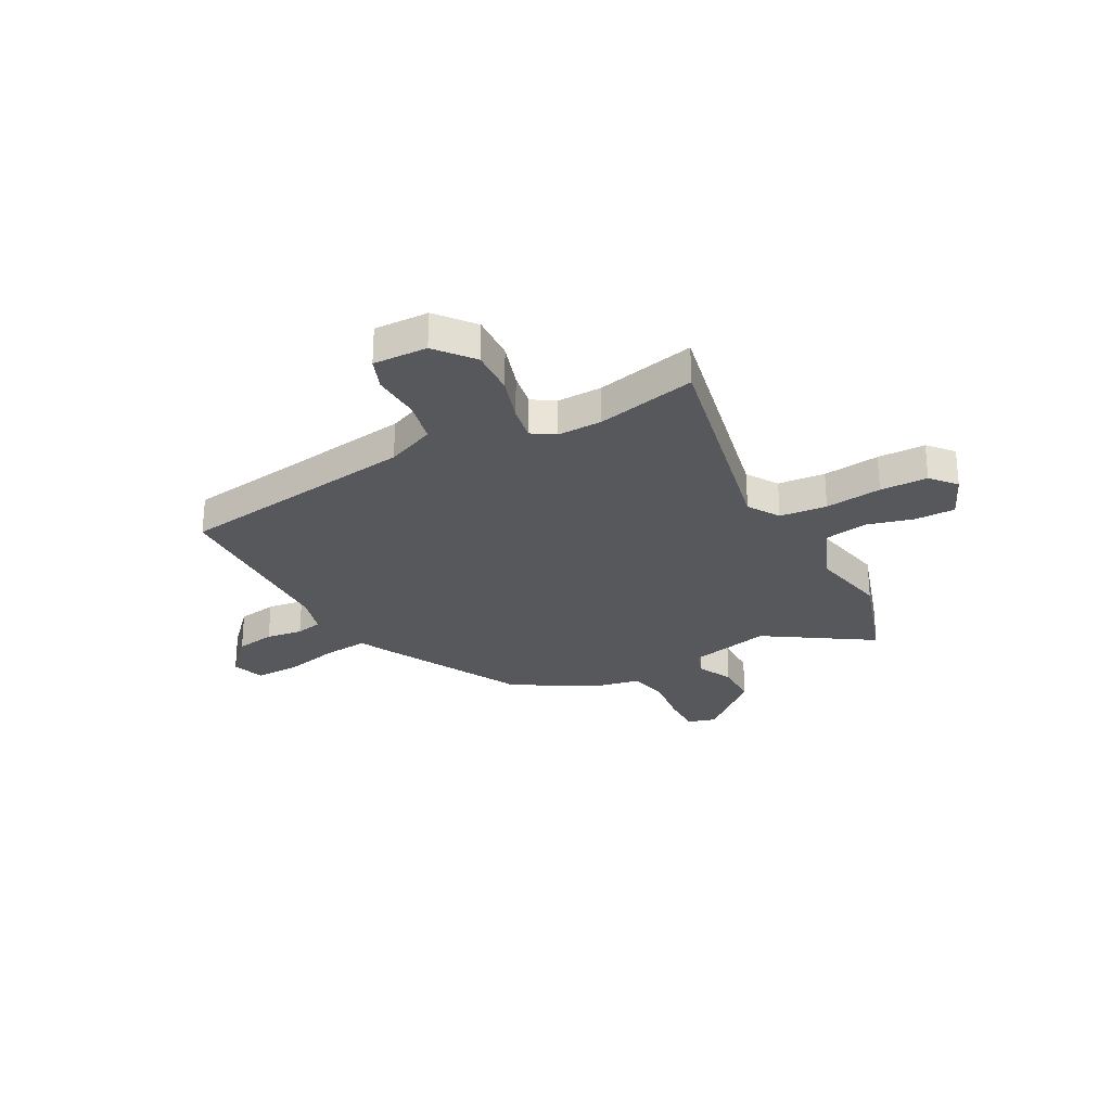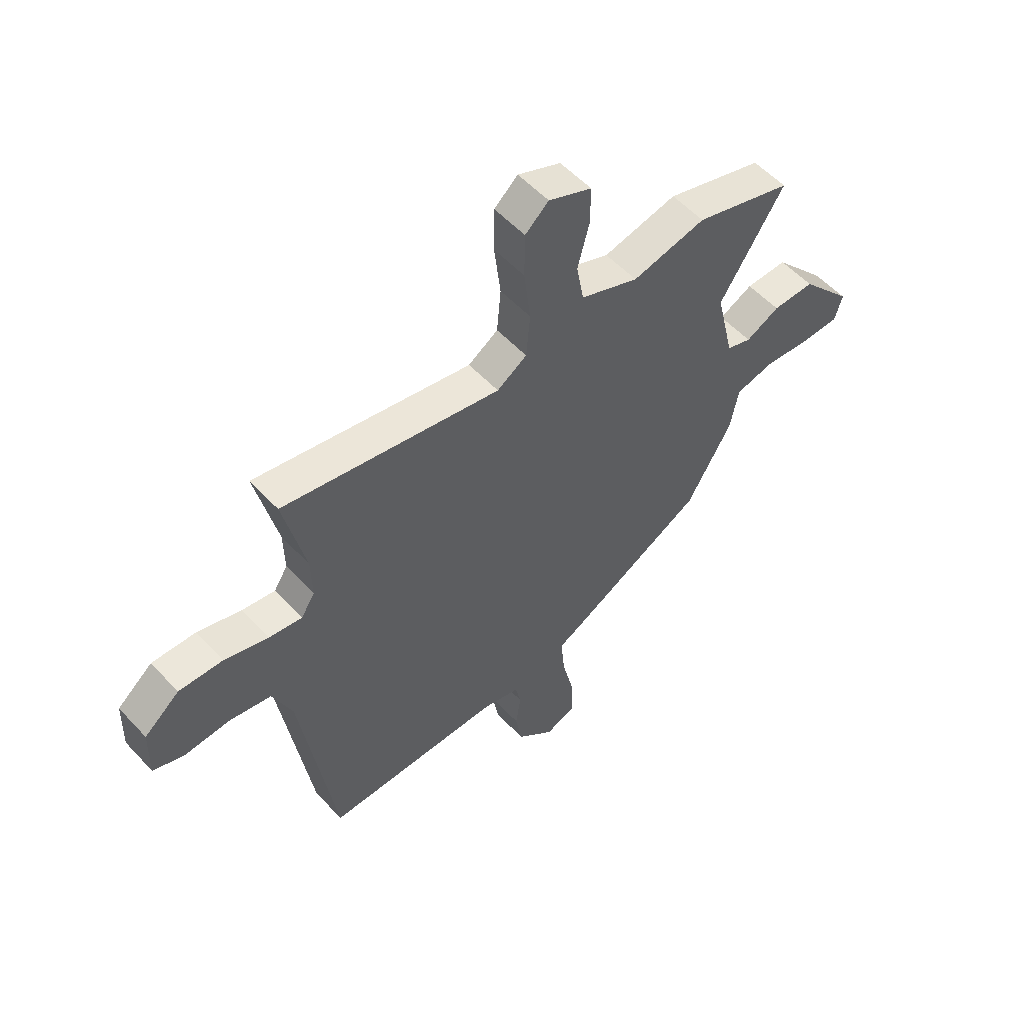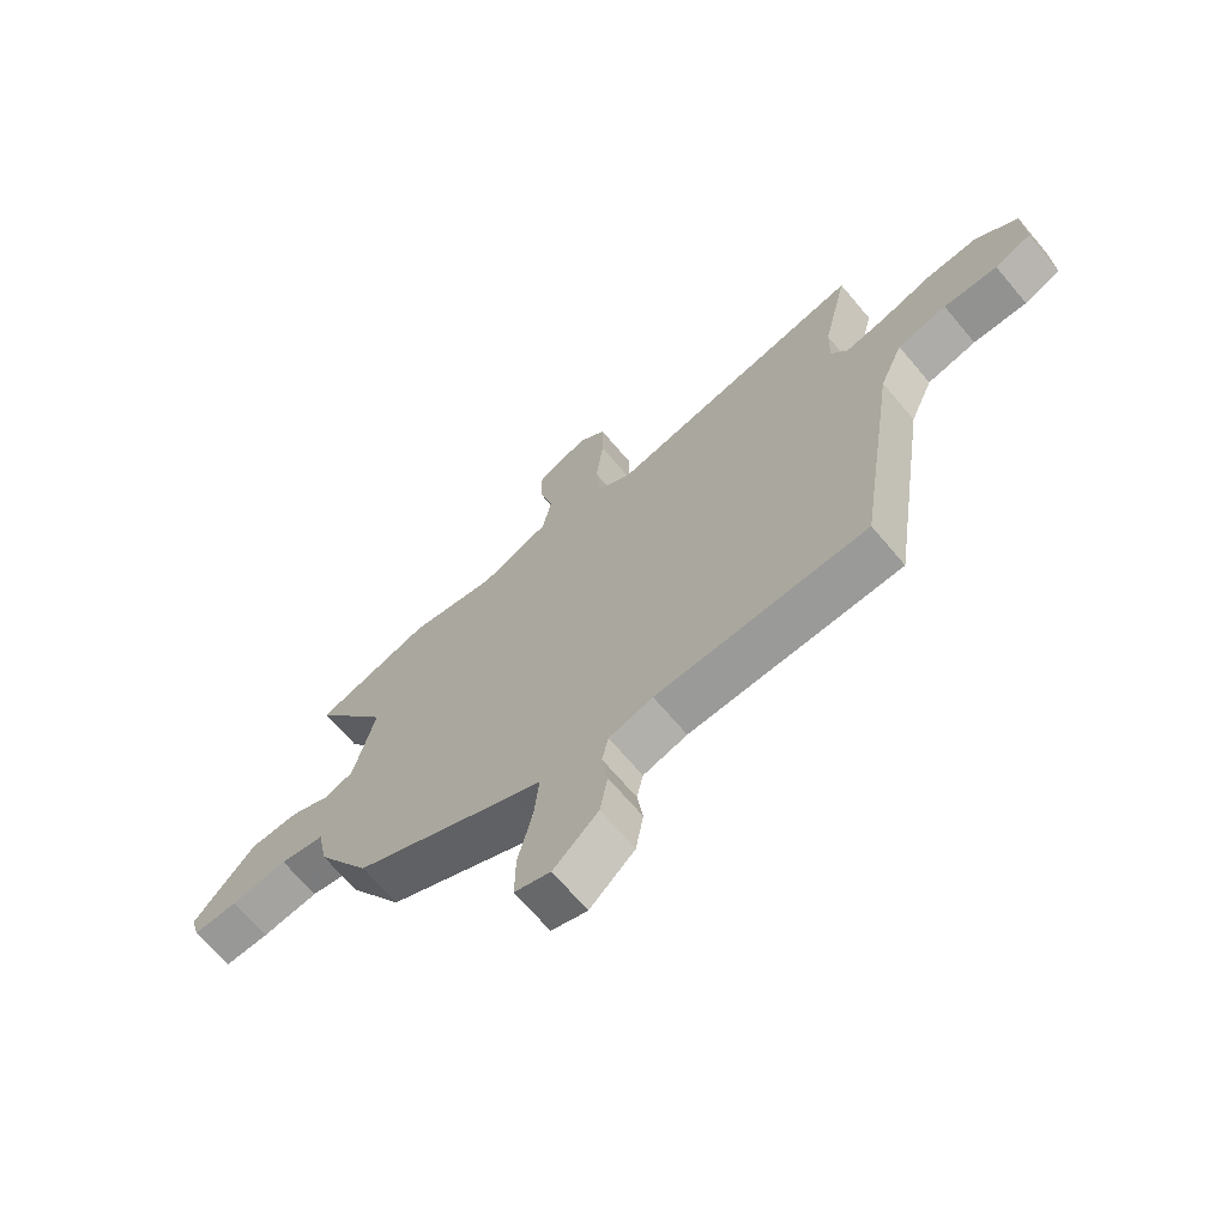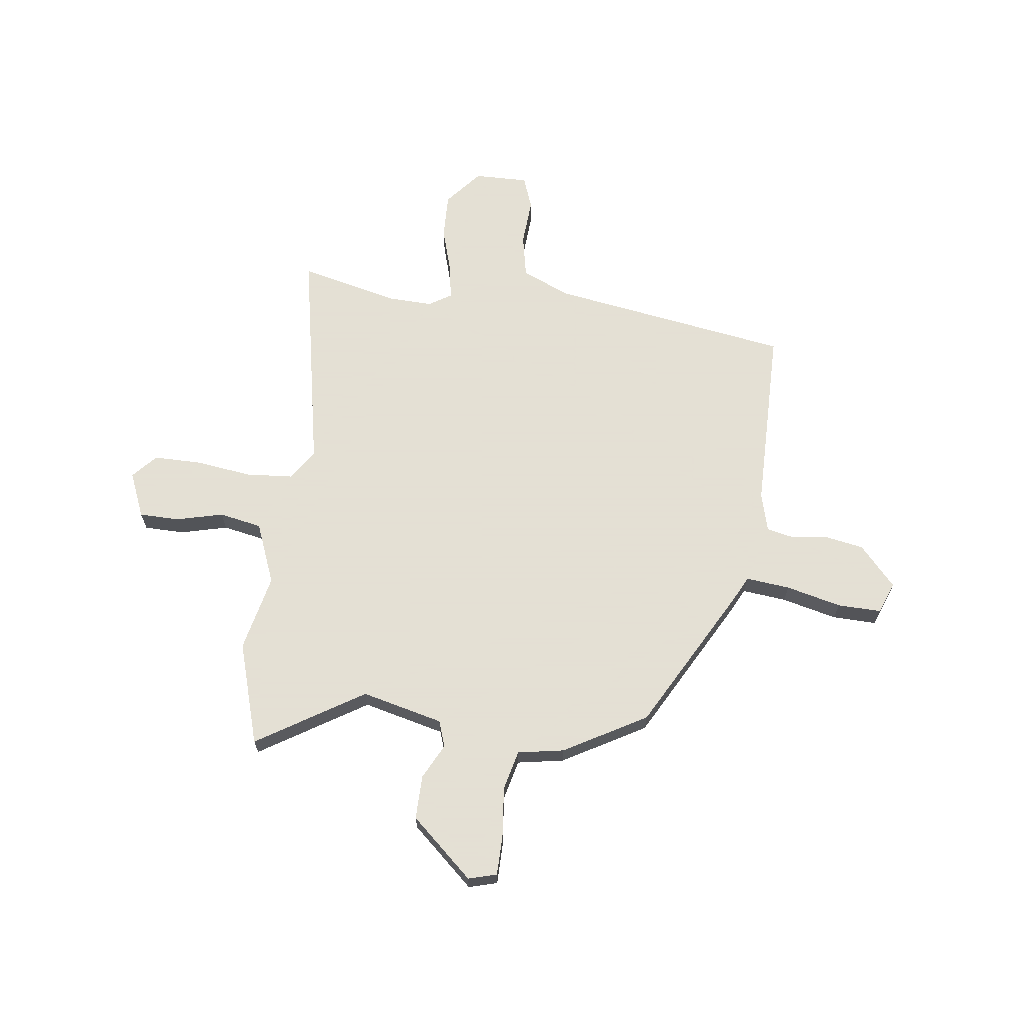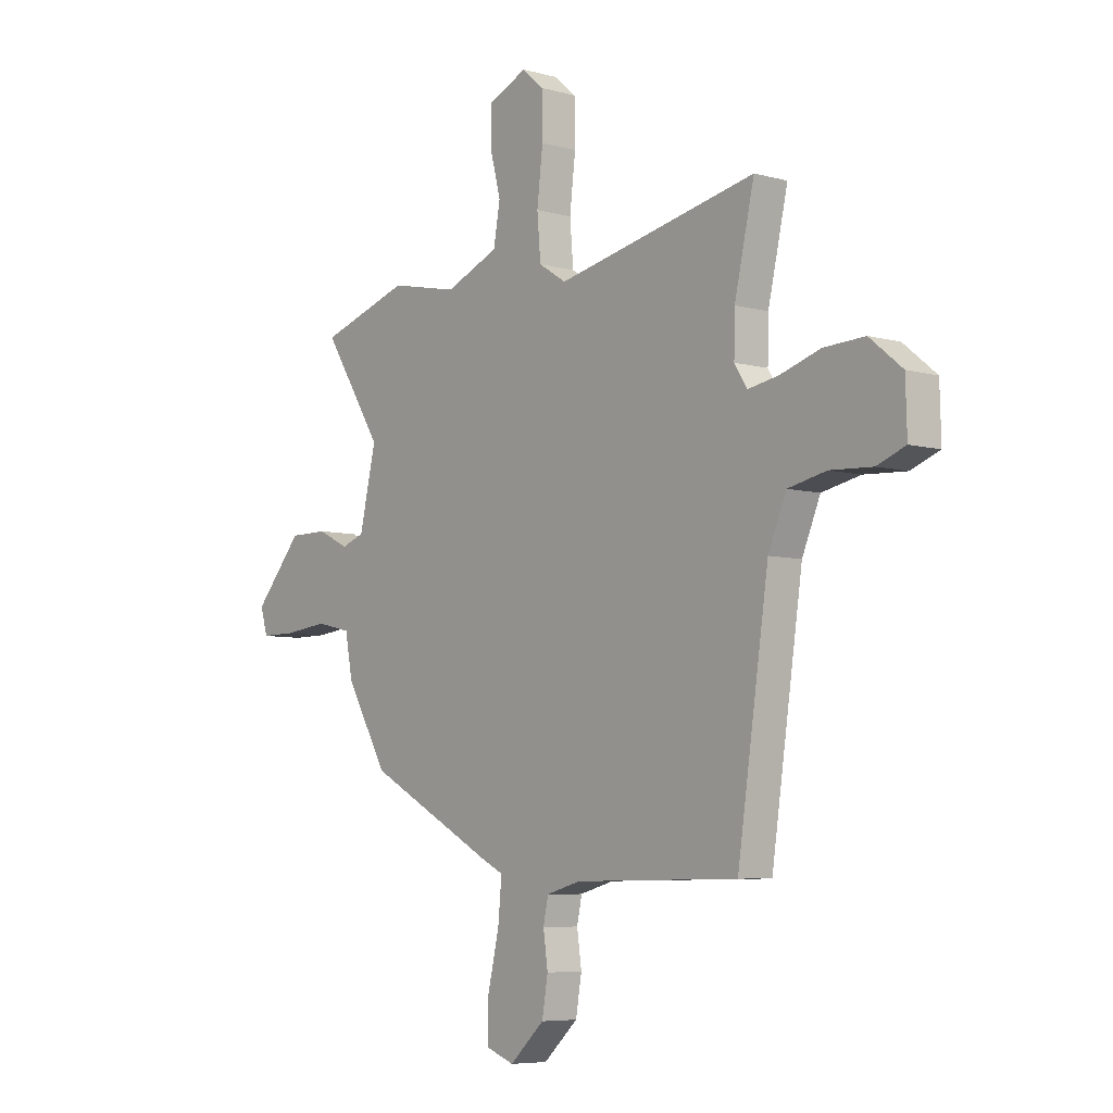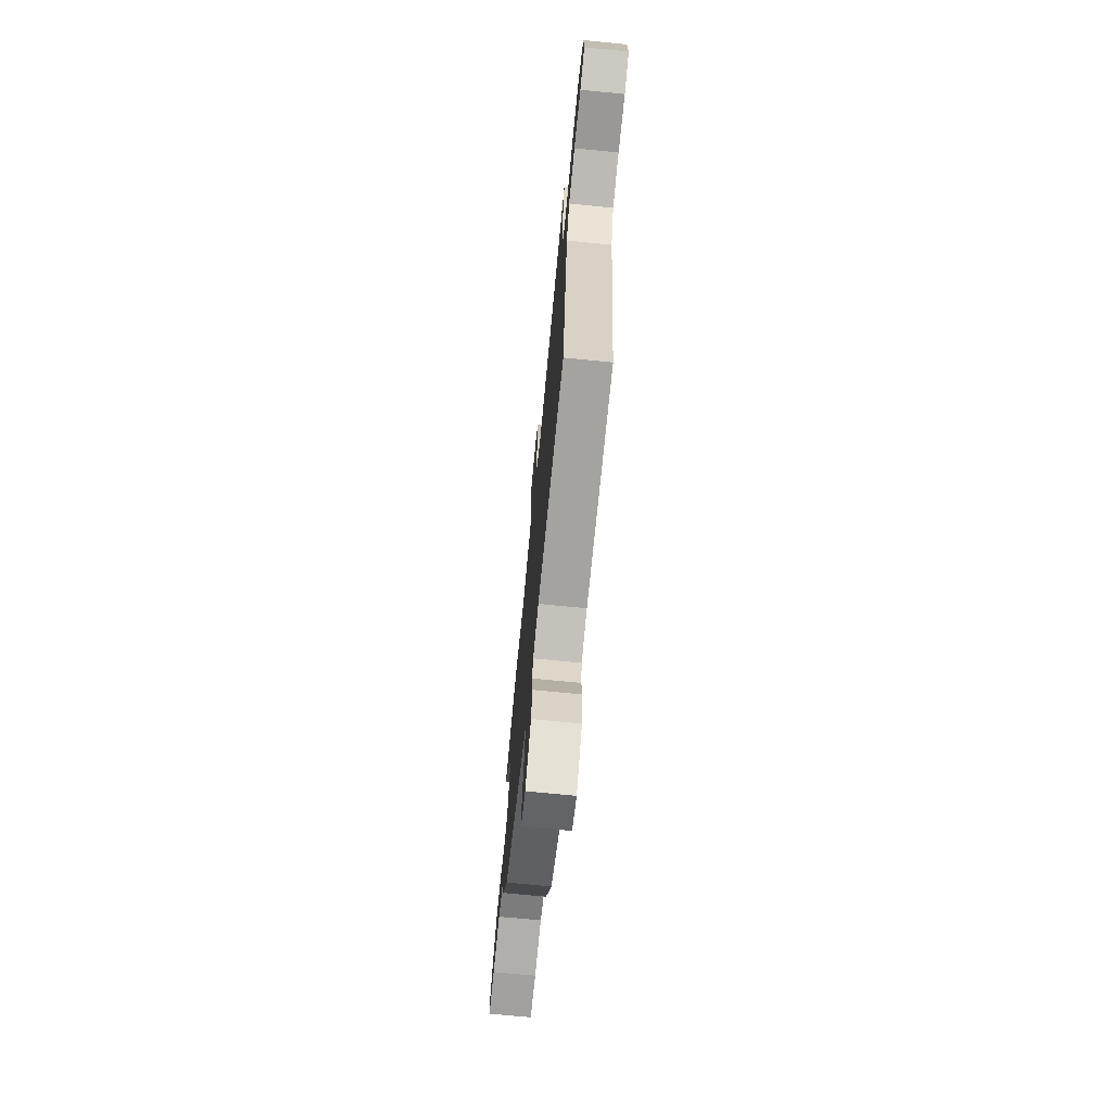
<metadata>
{"format":"obj","ext":"obj","renderer":"f3d","projection":"perspective","resolution":1024,"background":"white","views":[{"elev":-27.8,"azim":-61.9,"up":"+Y"},{"elev":55.2,"azim":-41.9,"up":"+Z"},{"elev":-68.5,"azim":-139.8,"up":"+Z"},{"elev":66.2,"azim":98.0,"up":"+Y"},{"elev":-6.3,"azim":-129.6,"up":"+Z"},{"elev":-71.8,"azim":-95.6,"up":"+Z"}]}
</metadata>
<code>
v 0.384 0.07 0.537
v 0.584 0.07 0.474
v 0.452 0.07 0.268
v 0.489 0.07 0.109
v 0.54 0.07 0.091
v 0.609 0.07 0.125
v 0.695 0.07 0.125
v 0.802 0.07 0.003
v 0.786 0.07 -0.052
v 0.708 0.07 -0.052
v 0.61 0.07 -0.041
v 0.532 0.07 -0.059
v 0.515 0.07 -0.149
v 0.422 0.07 -0.308
v 0.139 0.07 -0.459
v 0.09 0.07 -0.483
v 0.098 0.07 -0.569
v 0.123 0.07 -0.677
v 0.124 0.07 -0.763
v 0.062 0.07 -0.786
v -0.015 0.07 -0.715
v -0.028 0.07 -0.638
v -0.018 0.07 -0.567
v -0.029 0.07 -0.515
v -0.105 0.07 -0.494
v -0.468 0.07 -0.488
v -0.537 0.07 -0.017
v -0.577 0.07 0.078
v -0.662 0.07 0.096
v -0.755 0.07 0.091
v -0.818 0.07 0.115
v -0.815 0.07 0.221
v -0.743 0.07 0.28
v -0.653 0.07 0.276
v -0.564 0.07 0.248
v -0.496 0.07 0.236
v -0.468 0.07 0.28
v -0.47 0.07 0.367
v -0.514 0.07 0.561
v -0.07 0.07 0.469
v -0.009 0.07 0.508
v -0.001 0.07 0.6
v -0.014 0.07 0.71
v -0.013 0.07 0.803
v 0.035 0.07 0.845
v 0.123 0.07 0.807
v 0.123 0.07 0.729
v 0.099 0.07 0.637
v 0.114 0.07 0.554
v 0.233 0.07 0.505
v 0.384 0 0.537
v 0.584 0 0.474
v 0.452 0 0.268
v 0.489 0 0.109
v 0.54 0 0.091
v 0.609 0 0.125
v 0.695 0 0.125
v 0.802 0 0.003
v 0.786 0 -0.052
v 0.708 0 -0.052
v 0.61 0 -0.041
v 0.532 0 -0.059
v 0.515 0 -0.149
v 0.422 0 -0.308
v 0.139 0 -0.459
v 0.09 0 -0.483
v 0.098 0 -0.569
v 0.123 0 -0.677
v 0.124 0 -0.763
v 0.062 0 -0.786
v -0.015 0 -0.715
v -0.028 0 -0.638
v -0.018 0 -0.567
v -0.029 0 -0.515
v -0.105 0 -0.494
v -0.468 0 -0.488
v -0.537 0 -0.017
v -0.577 0 0.078
v -0.662 0 0.096
v -0.755 0 0.091
v -0.818 0 0.115
v -0.815 0 0.221
v -0.743 0 0.28
v -0.653 0 0.276
v -0.564 0 0.248
v -0.496 0 0.236
v -0.468 0 0.28
v -0.47 0 0.367
v -0.514 0 0.561
v -0.07 0 0.469
v -0.009 0 0.508
v -0.001 0 0.6
v -0.014 0 0.71
v -0.013 0 0.803
v 0.035 0 0.845
v 0.123 0 0.807
v 0.123 0 0.729
v 0.099 0 0.637
v 0.114 0 0.554
v 0.233 0 0.505
f 45 46 47 48
f 45 48 49
f 42 43 44 45
f 41 42 45 49
f 40 41 49 50
f 38 39 40
f 37 38 40 50
f 32 33 34 35
f 32 35 36
f 29 30 31 32
f 28 29 32 36
f 27 28 36 37
f 25 26 27 37
f 20 21 22 23
f 20 23 24
f 17 18 19 20
f 16 17 20 24
f 12 13 14 15
f 12 15 16 24
f 8 9 10 11
f 6 7 8 11
f 5 6 11 12
f 4 5 12 24
f 50 1 2 3
f 24 25 37 50
f 3 4 24 50
f 98 97 96 95
f 99 98 95
f 95 94 93 92
f 99 95 92 91
f 100 99 91 90
f 90 89 88
f 100 90 88 87
f 85 84 83 82
f 86 85 82
f 82 81 80 79
f 86 82 79 78
f 87 86 78 77
f 87 77 76 75
f 73 72 71 70
f 74 73 70
f 70 69 68 67
f 74 70 67 66
f 65 64 63 62
f 74 66 65 62
f 61 60 59 58
f 61 58 57 56
f 62 61 56 55
f 74 62 55 54
f 53 52 51 100
f 100 87 75 74
f 100 74 54 53
f 1 51 52 2
f 2 52 53 3
f 3 53 54 4
f 4 54 55 5
f 5 55 56 6
f 6 56 57 7
f 7 57 58 8
f 8 58 59 9
f 9 59 60 10
f 10 60 61 11
f 11 61 62 12
f 12 62 63 13
f 13 63 64 14
f 14 64 65 15
f 15 65 66 16
f 16 66 67 17
f 17 67 68 18
f 18 68 69 19
f 19 69 70 20
f 20 70 71 21
f 21 71 72 22
f 22 72 73 23
f 23 73 74 24
f 24 74 75 25
f 25 75 76 26
f 26 76 77 27
f 27 77 78 28
f 28 78 79 29
f 29 79 80 30
f 30 80 81 31
f 31 81 82 32
f 32 82 83 33
f 33 83 84 34
f 34 84 85 35
f 35 85 86 36
f 36 86 87 37
f 37 87 88 38
f 38 88 89 39
f 39 89 90 40
f 40 90 91 41
f 41 91 92 42
f 42 92 93 43
f 43 93 94 44
f 44 94 95 45
f 45 95 96 46
f 46 96 97 47
f 47 97 98 48
f 48 98 99 49
f 49 99 100 50
f 50 100 51 1

</code>
